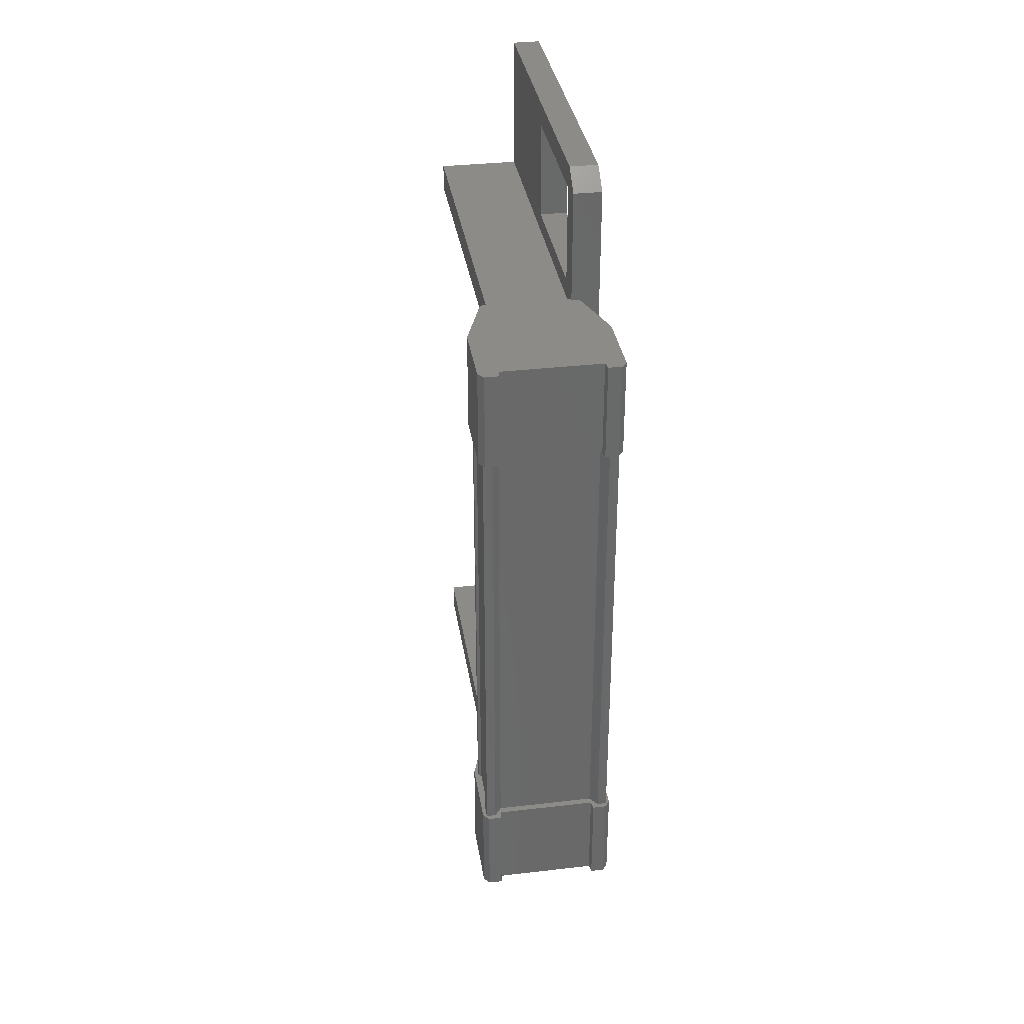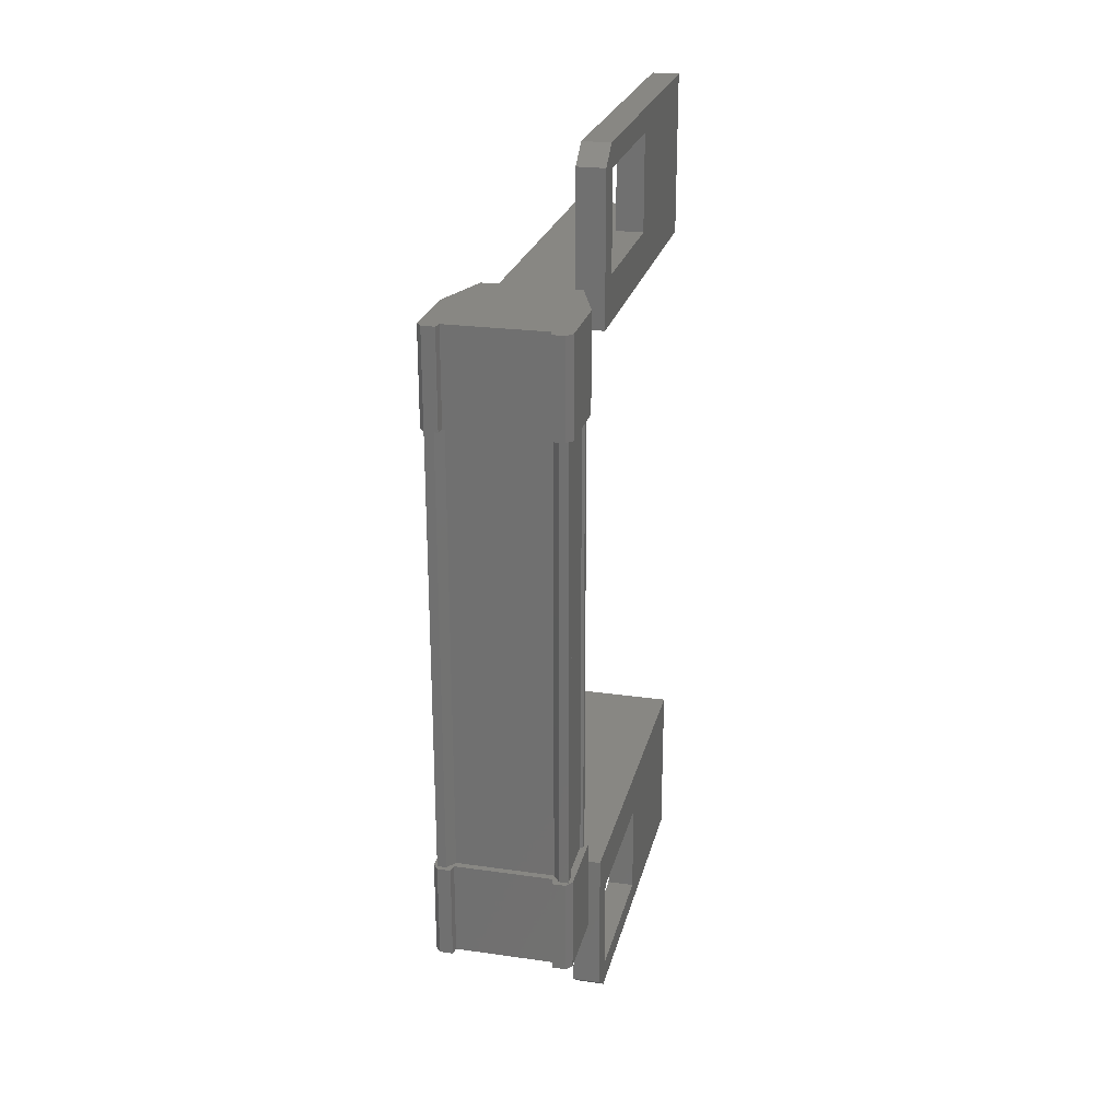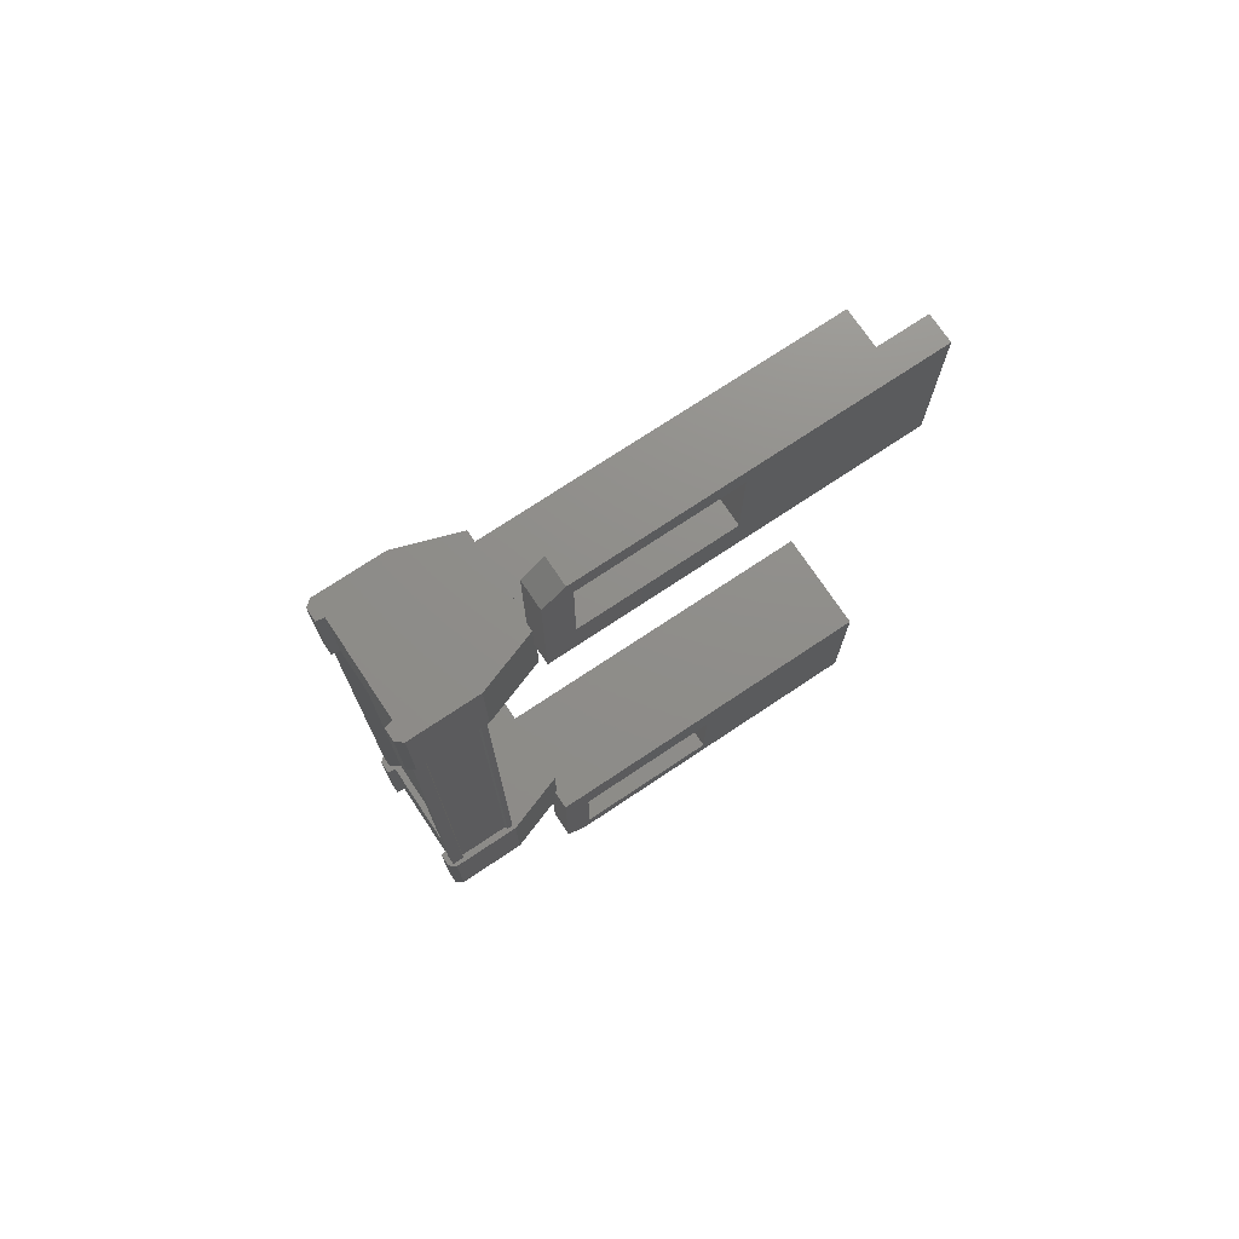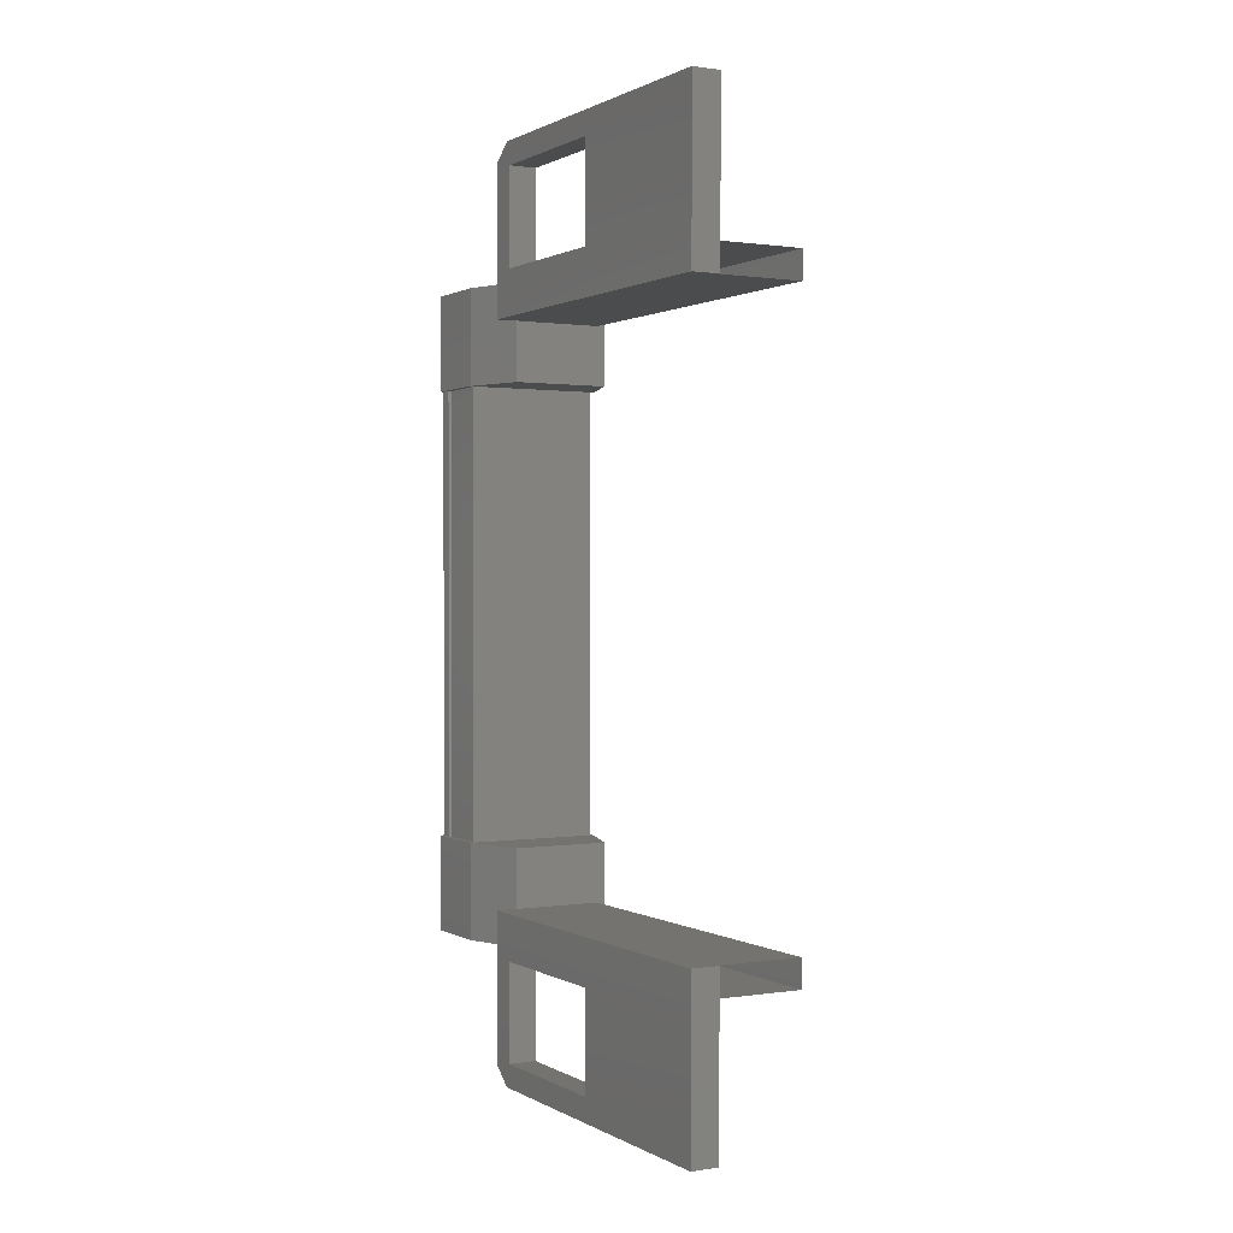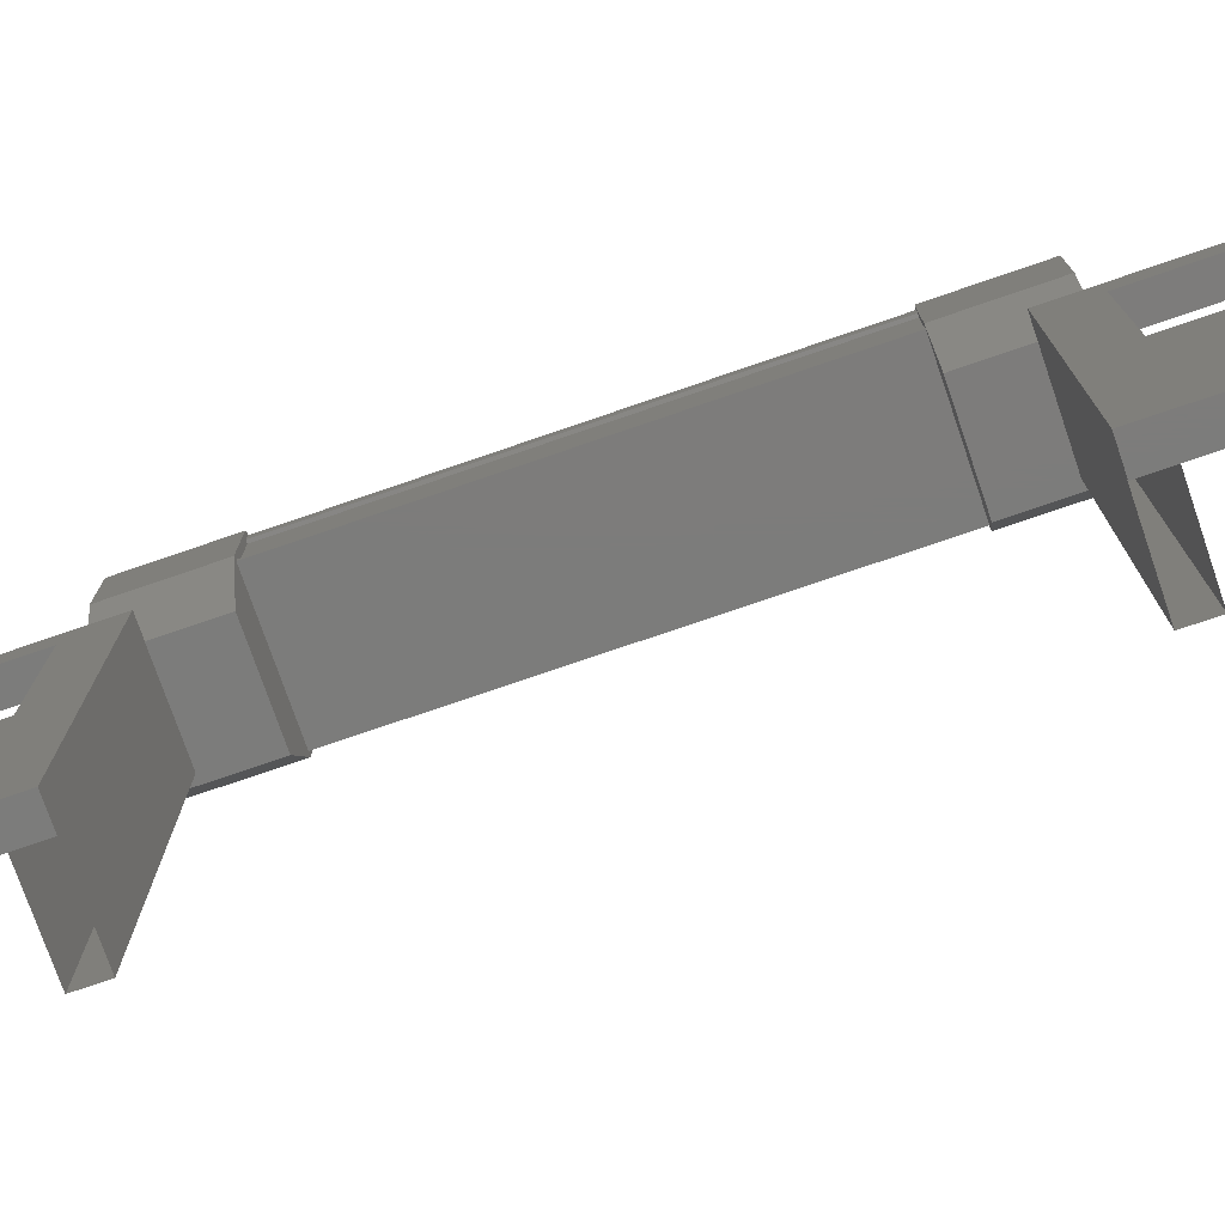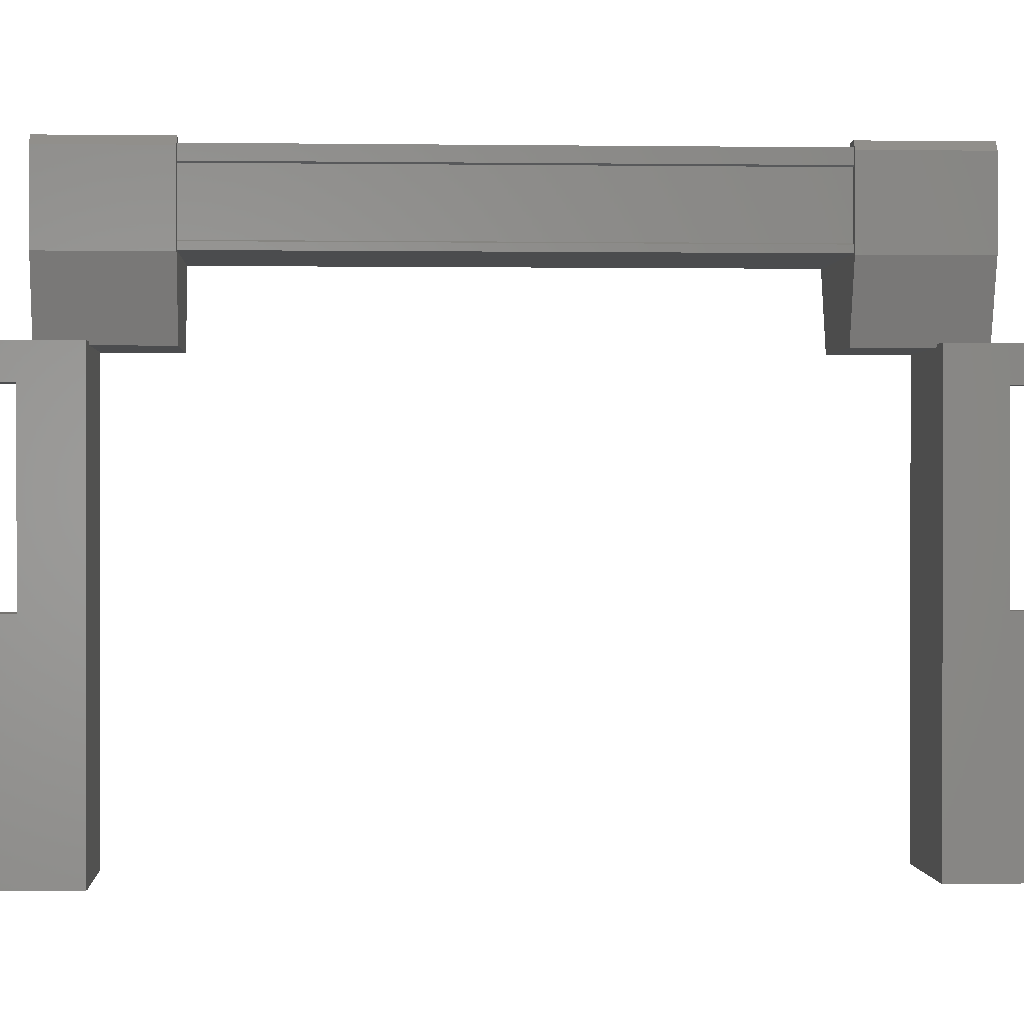
<metadata>
{"format":"stl","ext":"stl","renderer":"f3d","projection":"perspective","resolution":1024,"background":"white","views":[{"elev":34.3,"azim":-8.8,"up":"+Y"},{"elev":24.2,"azim":13.2,"up":"+Y"},{"elev":73.7,"azim":56.3,"up":"+Y"},{"elev":0.8,"azim":150.9,"up":"+Y"},{"elev":-75.6,"azim":109.0,"up":"+Z"},{"elev":0.2,"azim":86.7,"up":"+Z"}]}
</metadata>
<code>
# stl→obj: 132 verts, 210 faces
v 64.23 -877.3 -25.51
v 64.16 -876.1 -25.6
v 64.16 -877.3 -25.6
v 64.16 -876.1 -26.44
v 65.83 -885.1 -27.48
v 65.5 -885.1 -29.31
v 65.5 -885.1 -27.48
v 65.5 -885.4 -27.41
v 65.49 -874.6 -27.41
v 65.49 -874.9 -29.31
v 65.49 -874.9 -27.48
v 65.82 -874.9 -27.48
v 65.78 -877 -25.57
v 65.67 -877 -25.57
v 65.68 -883 -25.57
v 65.59 -883 -25.69
v 64.17 -883.9 -26.44
v 64.17 -882.7 -25.6
v 64.17 -882.7 -26.44
v 64.41 -882.7 -25.61
v 64.21 -877 -26.36
v 64.22 -883 -26.36
v 64.24 -877 -26.34
v 64.25 -883 -26.34
v 64.25 -883 -25.73
v 65.49 -875.3 -30.41
v 65.49 -874.6 -31.51
v 65.49 -876.6 -31.51
v 65.82 -876.6 -31.51
v 65.82 -876.6 -27.14
v 65.6 -876.1 -25.51
v 65.76 -877.3 -25.51
v 65.76 -876.1 -25.51
v 65.83 -877.3 -25.6
v 65.83 -876.1 -25.6
v 65.5 -883.4 -31.51
v 65.83 -883.4 -31.51
v 65.5 -885.4 -31.51
v 65.83 -885.4 -31.51
v 65.83 -885.4 -27.41
v 65.82 -874.8 -27.14
v 65.49 -874.8 -27.14
v 65.49 -876.6 -27.14
v 65.49 -876 -27.48
v 65.49 -876 -29.31
v 64.41 -877 -25.69
v 64.32 -877 -25.57
v 64.32 -883 -25.57
v 64.21 -877 -25.57
v 64.22 -883 -25.57
v 65.5 -884 -29.31
v 65.5 -884 -27.48
v 65.5 -883.4 -27.14
v 65.5 -885.2 -27.14
v 65.83 -885.2 -27.14
v 65.83 -883.9 -25.6
v 65.83 -882.7 -25.6
v 65.77 -883.9 -25.51
v 65.77 -882.7 -25.51
v 65.61 -883.9 -25.51
v 64.39 -882.7 -25.51
v 64.23 -882.7 -25.51
v 64.17 -883.9 -25.6
v 64.16 -877.3 -26.44
v 64.4 -877.3 -25.61
v 64.39 -877.3 -25.51
v 64.41 -883 -25.69
v 65.58 -877 -25.69
v 65.82 -876 -27.48
v 65.82 -876 -29.31
v 65.82 -874.6 -31.51
v 65.82 -874.6 -27.41
v 65.83 -883.4 -27.14
v 65.83 -884 -29.31
v 65.83 -885.1 -29.31
v 64.51 -876.6 -27.17
v 64.51 -876.6 -31.51
v 64.51 -876.2 -27.17
v 64.51 -876.2 -31.51
v 65.82 -876.2 -27.17
v 65.82 -876.2 -31.51
v 64.22 -883 -25.72
v 64.21 -877 -25.72
v 64.24 -877 -25.73
v 65.83 -883.8 -31.51
v 65.83 -883.8 -27.17
v 64.52 -883.8 -31.51
v 64.52 -883.8 -27.17
v 64.52 -883.4 -31.51
v 64.52 -883.4 -27.17
v 65.83 -883.4 -27.17
v 64.21 -877 -26.43
v 64.22 -883 -26.43
v 65.78 -877 -26.43
v 65.79 -883 -26.43
v 65.78 -877 -26.36
v 65.79 -883 -26.36
v 65.75 -877 -26.34
v 65.75 -883 -26.34
v 65.75 -877 -25.73
v 65.75 -883 -25.73
v 65.78 -877 -25.72
v 65.79 -883 -25.72
v 65.79 -883 -25.57
v 65.5 -884.7 -30.41
v 65.83 -884 -27.48
v 65.82 -874.9 -29.31
v 65.59 -876.1 -25.61
v 65.59 -877.3 -25.61
v 65.6 -877.3 -25.51
v 65.83 -877.3 -26.44
v 65.83 -876.1 -26.44
v 64.4 -876.1 -25.61
v 64.23 -876.1 -25.51
v 64.39 -876.1 -25.51
v 65.58 -877.3 -27.17
v 65.57 -876.1 -27.17
v 64.41 -876.1 -27.17
v 64.42 -877.3 -27.17
v 65.83 -883.9 -26.44
v 64.42 -883.9 -27.17
v 64.42 -882.7 -27.17
v 65.58 -882.7 -27.17
v 65.58 -883.9 -27.17
v 65.83 -882.7 -26.44
v 65.59 -882.7 -25.61
v 64.41 -883.9 -25.61
v 64.39 -883.9 -25.51
v 64.23 -883.9 -25.51
v 65.59 -883.9 -25.61
v 65.61 -882.7 -25.51
v 65.82 -876.6 -27.17
f 1 2 3
f 3 2 4
f 5 6 7
f 7 6 8
f 9 10 11
f 11 10 12
f 13 14 15
f 15 14 16
f 17 18 19
f 19 18 20
f 21 22 23
f 23 22 24
f 24 25 23
f 26 27 28
f 28 27 29
f 29 30 28
f 31 32 33
f 33 32 34
f 34 35 33
f 36 37 38
f 38 37 39
f 39 40 38
f 41 42 43
f 43 42 44
f 44 45 43
f 46 47 48
f 48 47 49
f 49 50 48
f 51 52 53
f 53 52 54
f 54 55 53
f 56 57 58
f 58 57 59
f 59 60 58
f 61 20 62
f 62 20 18
f 18 63 62
f 17 63 18
f 4 64 3
f 3 64 65
f 65 1 3
f 66 1 65
f 48 67 46
f 46 67 16
f 16 68 46
f 14 68 16
f 69 30 70
f 70 30 29
f 29 71 70
f 27 71 29
f 72 71 27
f 36 73 37
f 37 73 74
f 74 39 37
f 75 39 74
f 40 39 75
f 29 76 77
f 77 76 78
f 78 79 77
f 80 79 78
f 81 79 80
f 50 49 82
f 82 49 83
f 83 25 82
f 84 25 83
f 23 25 84
f 85 86 87
f 87 86 88
f 88 89 87
f 90 89 88
f 37 89 90
f 90 91 37
f 21 92 93
f 93 92 94
f 94 95 93
f 96 95 94
f 97 95 96
f 96 98 97
f 97 98 99
f 99 98 100
f 100 101 99
f 102 101 100
f 103 101 102
f 102 13 103
f 103 13 104
f 104 13 15
f 40 8 38
f 38 8 6
f 6 105 38
f 51 105 6
f 36 105 51
f 51 53 36
f 36 53 73
f 73 53 55
f 55 106 73
f 5 106 55
f 52 106 5
f 5 7 52
f 52 7 54
f 54 7 8
f 8 55 54
f 40 55 8
f 5 55 40
f 40 75 5
f 5 75 6
f 6 75 74
f 74 51 6
f 106 51 74
f 52 51 106
f 44 69 45
f 45 69 70
f 70 10 45
f 107 10 70
f 12 10 107
f 107 72 12
f 12 72 41
f 41 72 9
f 9 42 41
f 11 42 9
f 44 42 11
f 11 12 44
f 44 12 69
f 69 12 41
f 41 30 69
f 43 30 41
f 28 30 43
f 43 45 28
f 28 45 26
f 26 45 10
f 10 27 26
f 9 27 10
f 72 27 9
f 108 109 31
f 31 109 110
f 110 32 31
f 109 32 110
f 34 32 109
f 109 111 34
f 34 111 35
f 35 111 112
f 112 108 35
f 4 108 112
f 113 108 4
f 4 2 113
f 113 2 114
f 114 2 1
f 1 115 114
f 66 115 1
f 113 115 66
f 66 65 113
f 113 65 109
f 109 65 64
f 64 111 109
f 116 111 64
f 112 111 116
f 116 117 112
f 112 117 118
f 118 117 116
f 116 119 118
f 64 119 116
f 118 119 64
f 64 4 118
f 118 4 112
f 120 17 121
f 121 17 19
f 19 122 121
f 123 122 19
f 121 122 123
f 123 124 121
f 121 124 120
f 120 124 123
f 123 125 120
f 19 125 123
f 126 125 19
f 19 20 126
f 126 20 127
f 127 20 61
f 61 128 127
f 62 128 61
f 129 128 62
f 62 63 129
f 129 63 127
f 127 63 17
f 17 130 127
f 120 130 17
f 56 130 120
f 120 125 56
f 56 125 57
f 57 125 126
f 126 59 57
f 131 59 126
f 60 59 131
f 131 126 60
f 60 126 130
f 130 126 127
f 70 71 107
f 107 71 72
f 56 58 130
f 130 58 60
f 35 108 33
f 33 108 31
f 129 127 128
f 114 115 113
f 38 105 36
f 113 109 108
f 78 76 80
f 88 86 90
f 93 22 21
f 76 29 132
f 73 106 74

</code>
